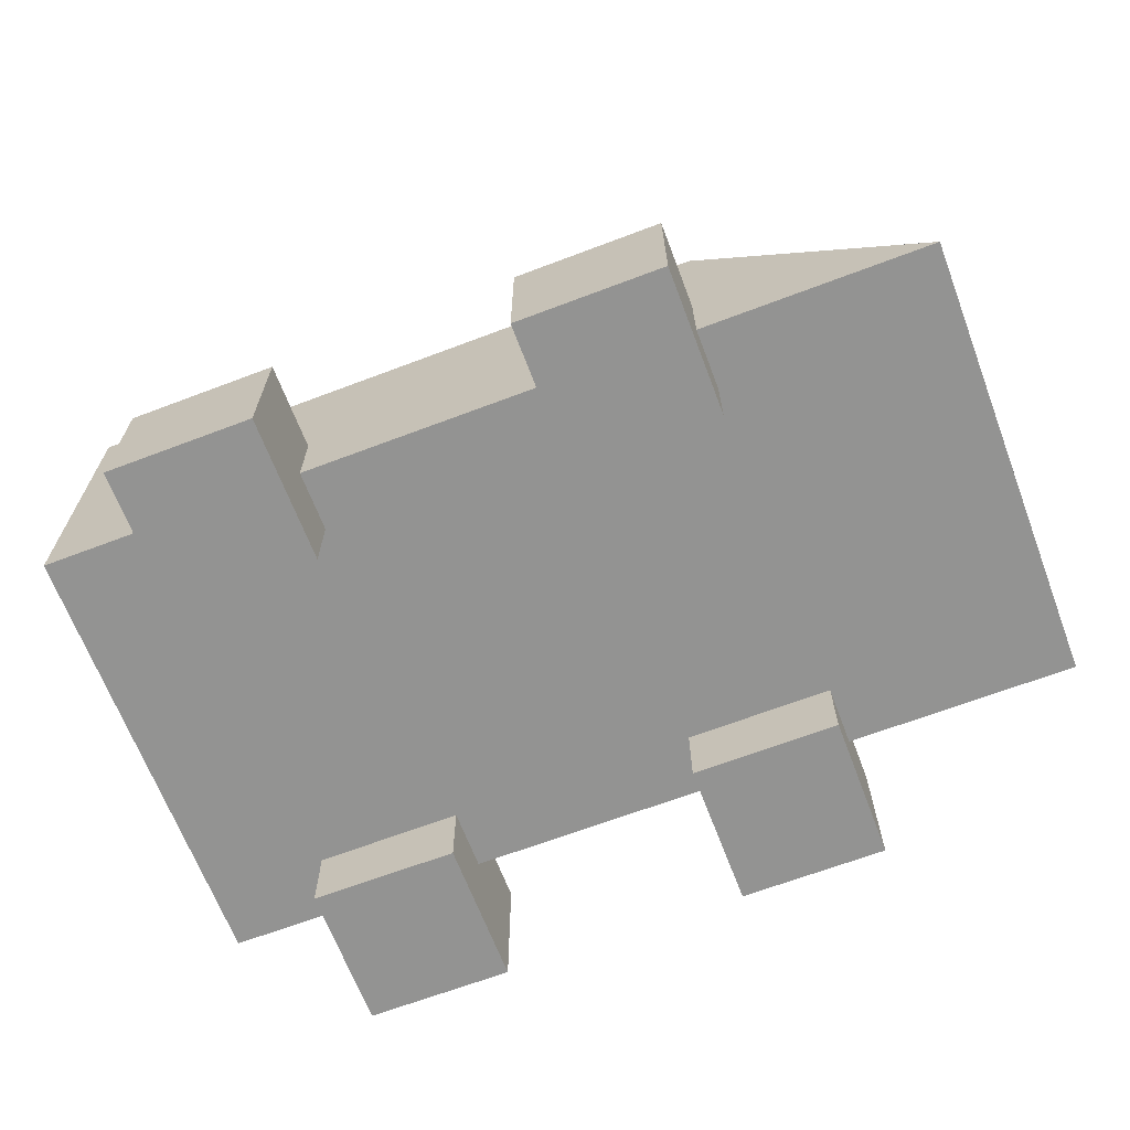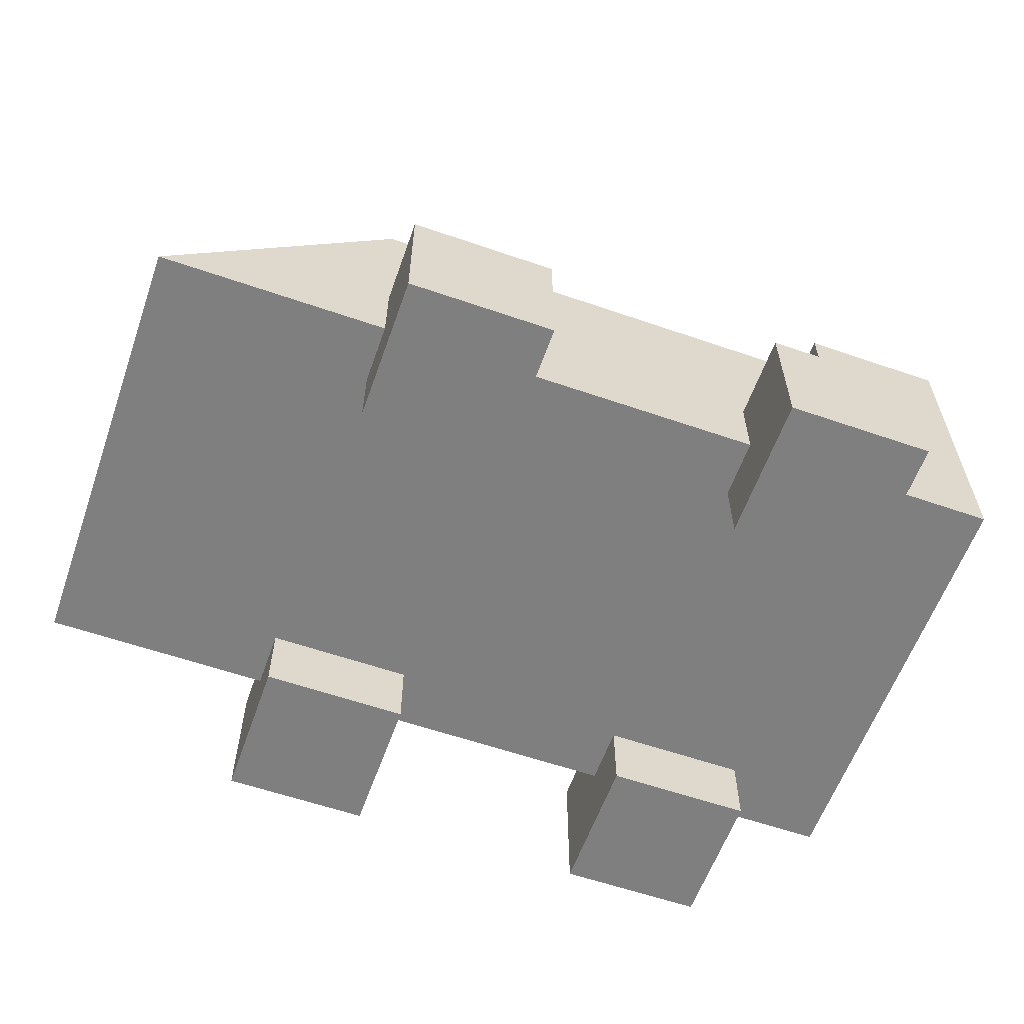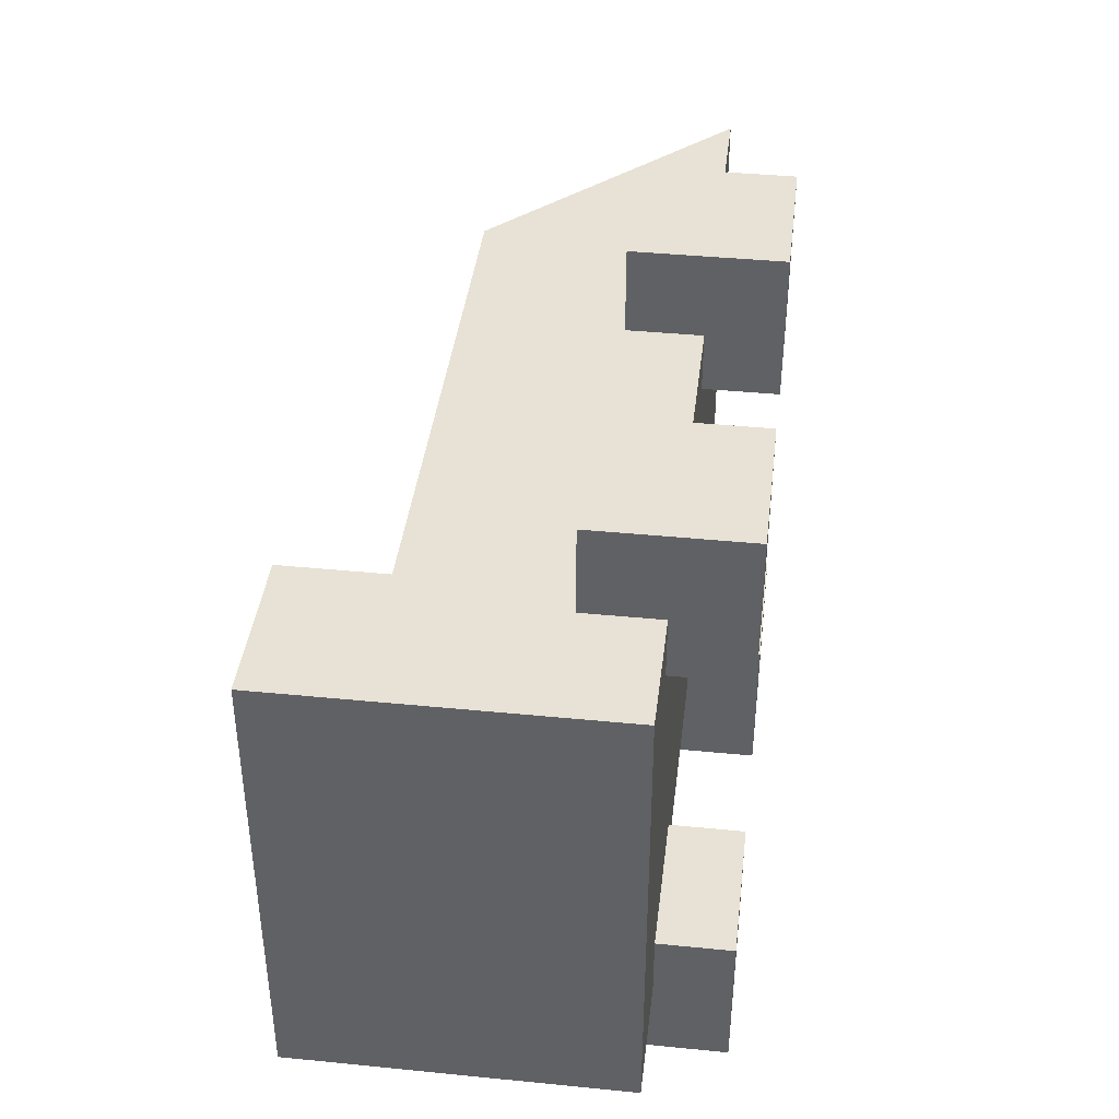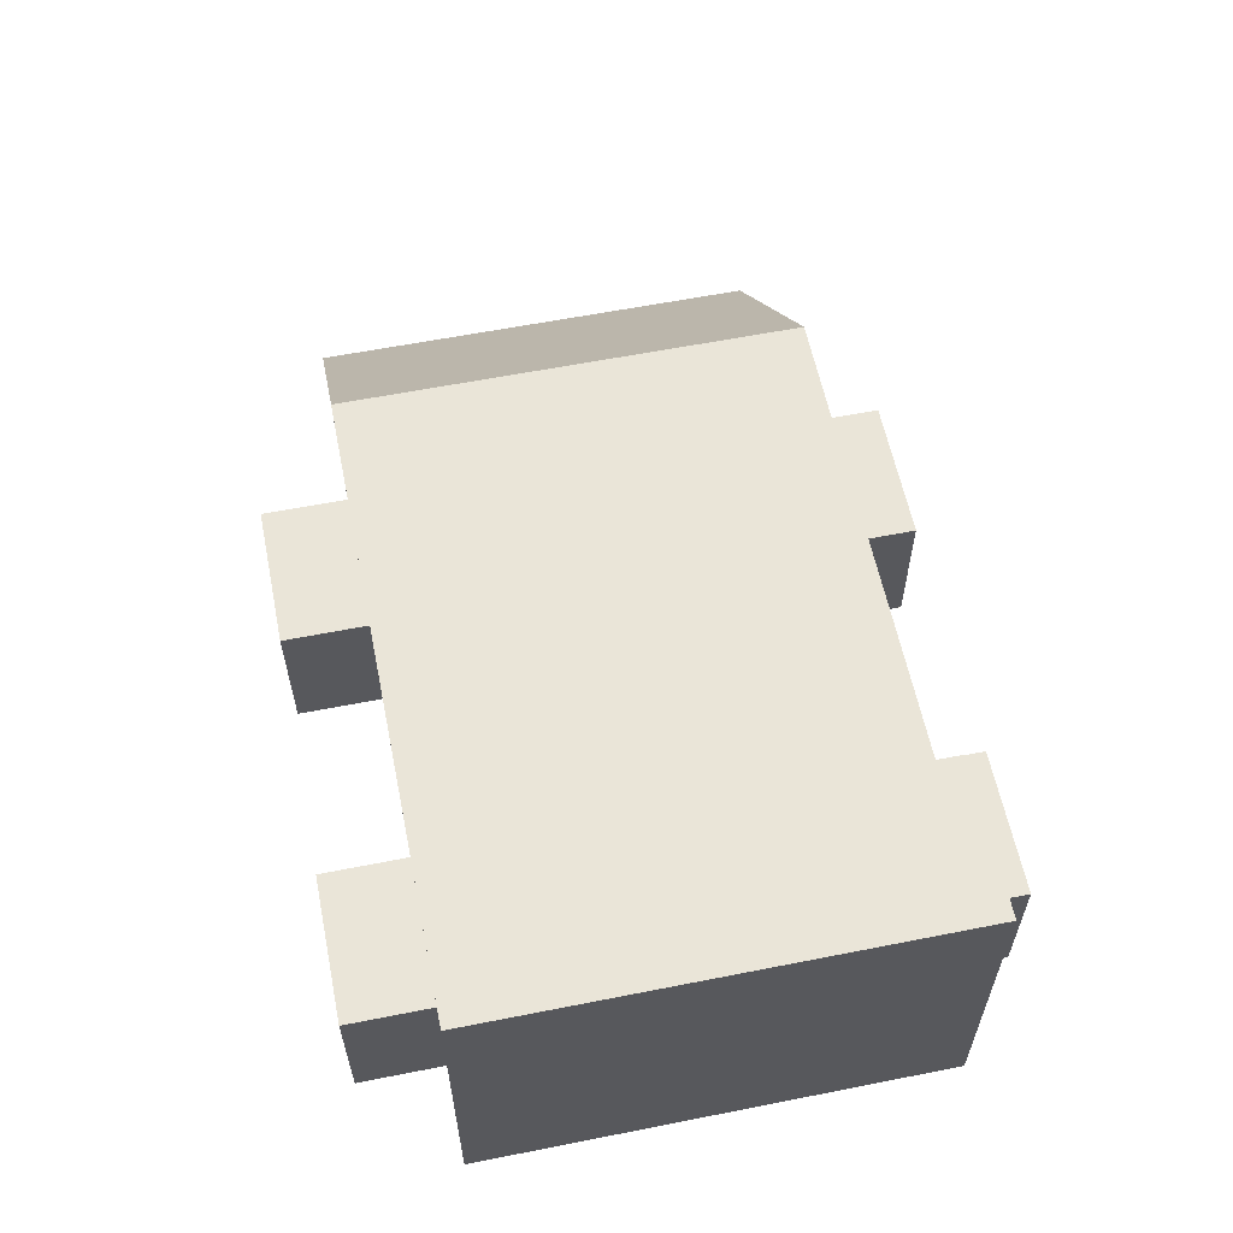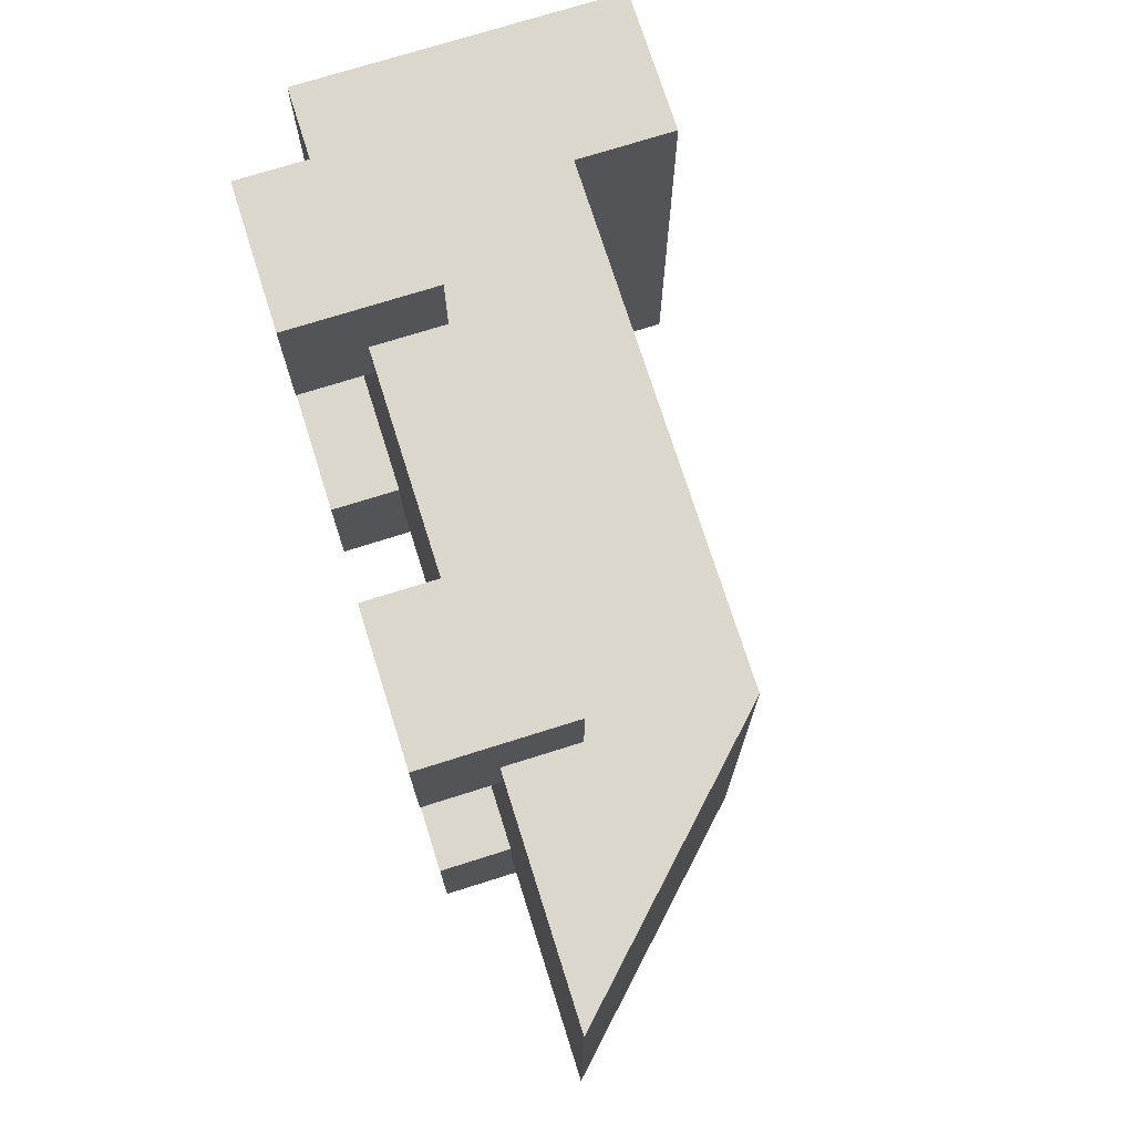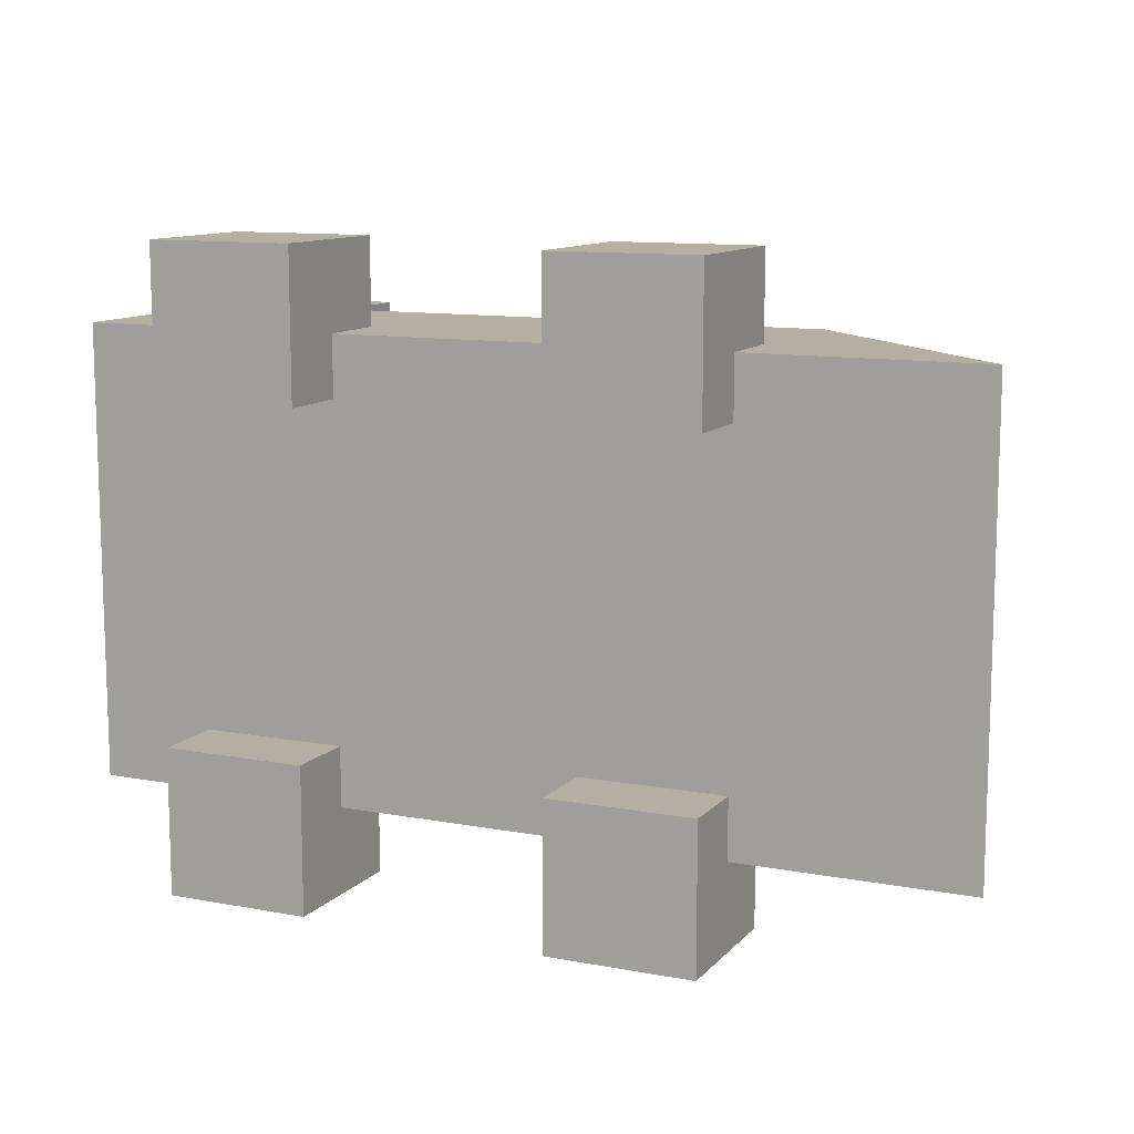
<metadata>
{"format":"obj","ext":"obj","renderer":"f3d","projection":"perspective","resolution":1024,"background":"white","views":[{"elev":-66.7,"azim":20.8,"up":"+Y"},{"elev":-59.7,"azim":160.5,"up":"+Y"},{"elev":40.5,"azim":-83.1,"up":"+Z"},{"elev":59.5,"azim":-101.5,"up":"+Y"},{"elev":73.3,"azim":72.5,"up":"+Z"},{"elev":11.2,"azim":24.6,"up":"+Z"}]}
</metadata>
<code>
o Wheel.000_Wheel
v -1.472 -0.3236 -1.38
v -1.472 0.3236 -1.38
v -1.472 -0.3236 -0.7327
v -1.472 0.3236 -0.7327
v -0.8249 -0.3236 -1.38
v -0.8249 0.3236 -1.38
v -0.8249 -0.3236 -0.7327
v -0.8249 0.3236 -0.7327
v 0.267 -0.3236 -1.38
v 0.267 0.3236 -1.38
v 0.267 -0.3236 -0.7327
v 0.267 0.3236 -0.7327
v 0.9143 -0.3236 -1.38
v 0.9143 0.3236 -1.38
v 0.9143 -0.3236 -0.7327
v 0.9143 0.3236 -0.7327
v 0.267 -0.3236 1.38
v 0.267 0.3236 1.38
v 0.267 -0.3236 0.7327
v 0.267 0.3236 0.7327
v 0.9143 -0.3236 1.38
v 0.9143 0.3236 1.38
v 0.9143 -0.3236 0.7327
v 0.9143 0.3236 0.7327
v -1.472 -0.3236 1.38
v -1.472 0.3236 1.38
v -1.472 -0.3236 0.7327
v -1.472 0.3236 0.7327
v -0.8249 -0.3236 1.38
v -0.8249 0.3236 1.38
v -0.8249 -0.3236 0.7327
v -0.8249 0.3236 0.7327
v 1.937 0 -1
v 1.937 0 1
v -2 0 1
v -2 0 -1
v 0.9366 1 -1
v 0.9366 1 1
v -2 1 1
v -2 1 -1
v -1.347 1 1
v -1.347 1 -1
v -1.347 1.436 -1
v -2 1.436 -1
v -1.347 1.436 1
v -2 1.436 1
f 1 2 4 3
f 3 4 8 7
f 7 8 6 5
f 5 6 2 1
f 3 7 5 1
f 8 4 2 6
f 9 10 12 11
f 11 12 16 15
f 15 16 14 13
f 13 14 10 9
f 11 15 13 9
f 16 12 10 14
f 17 18 20 19
f 19 20 24 23
f 23 24 22 21
f 21 22 18 17
f 19 23 21 17
f 24 20 18 22
f 25 26 28 27
f 27 28 32 31
f 31 32 30 29
f 29 30 26 25
f 27 31 29 25
f 32 28 26 30
f 33 34 35 36
f 37 42 41 38
f 33 37 38 34
f 34 38 41 39 35
f 35 39 40 36
f 37 33 36 40 42
f 45 43 44 46
f 39 41 45 46
f 40 39 46 44
f 42 40 44 43
f 41 42 43 45

</code>
